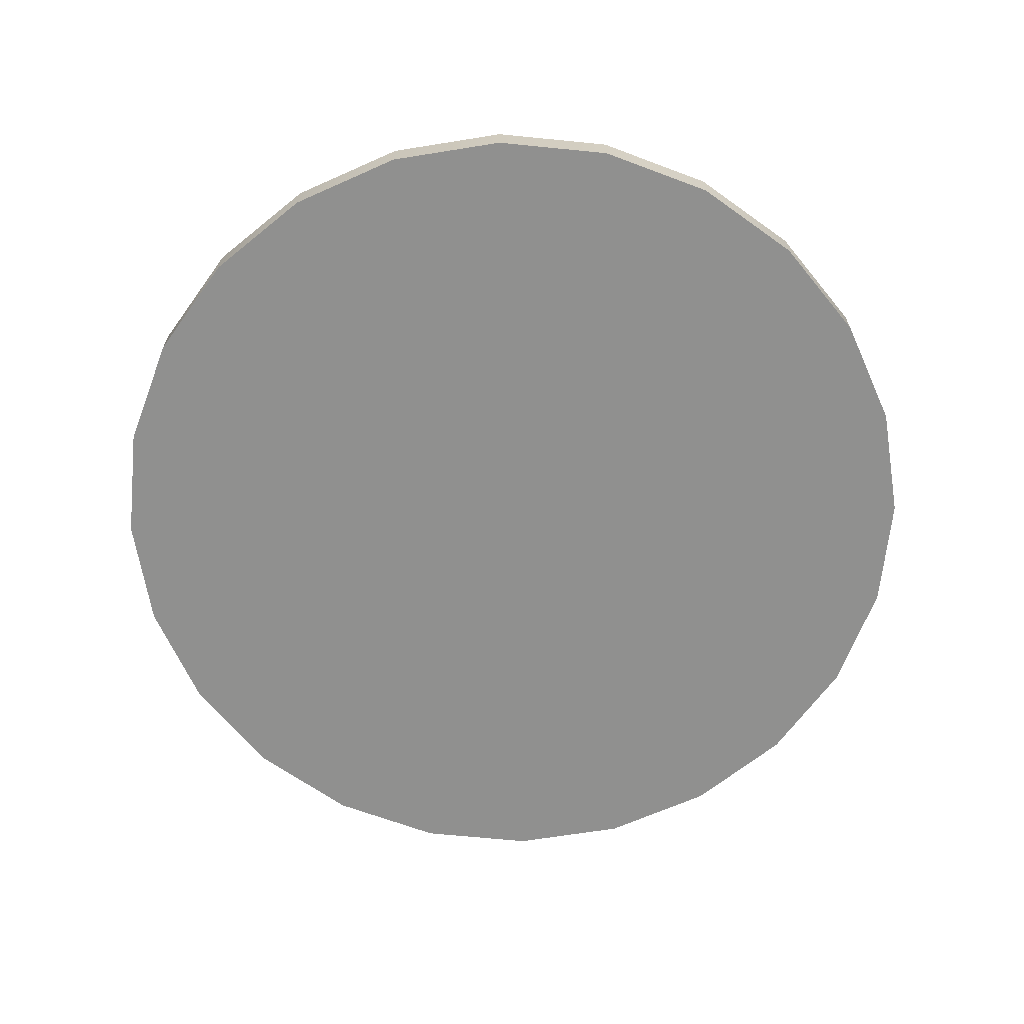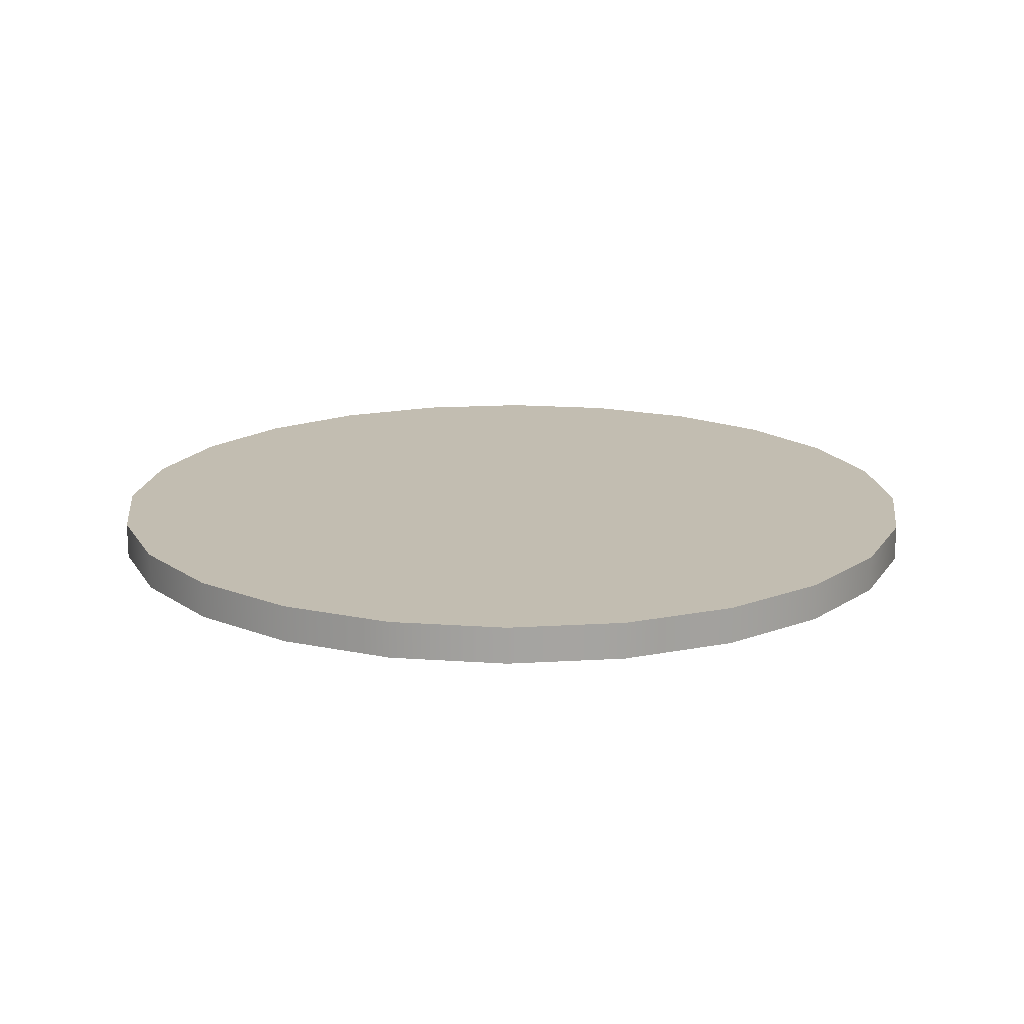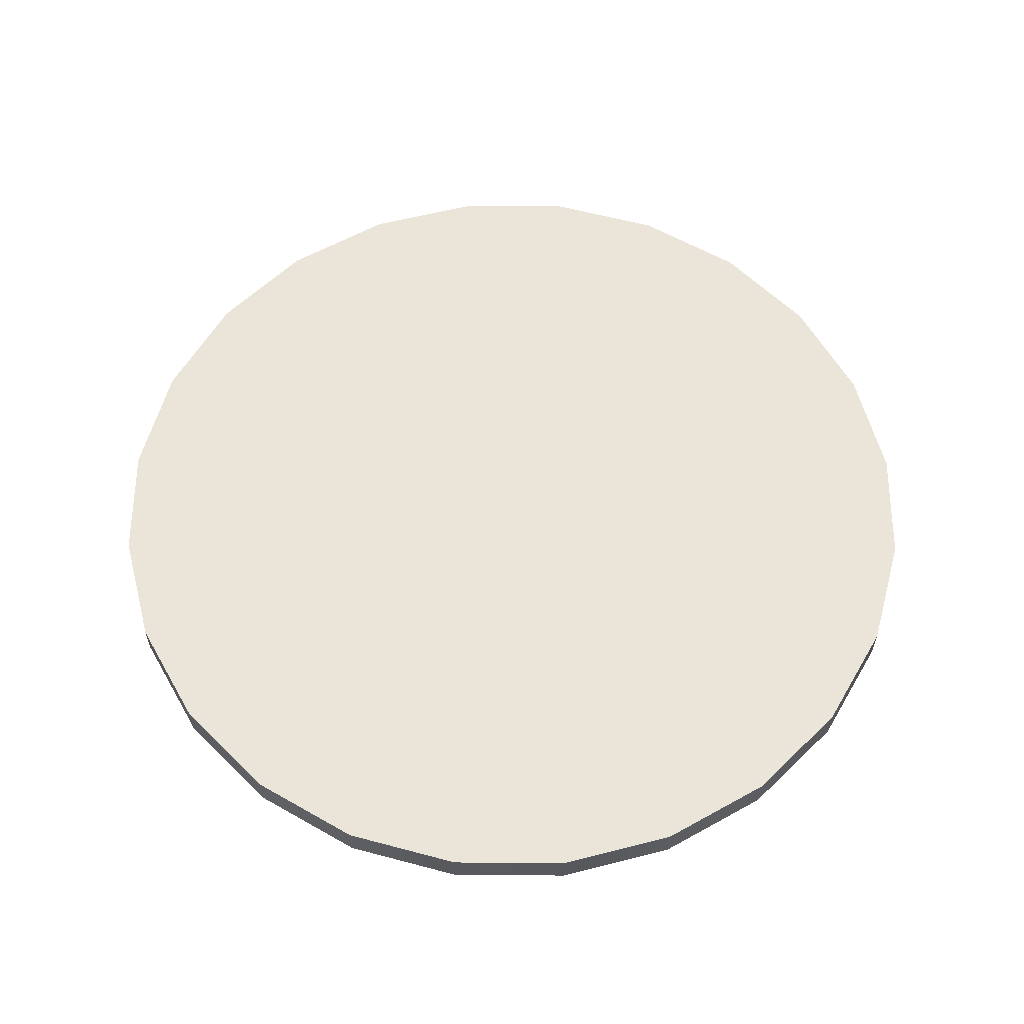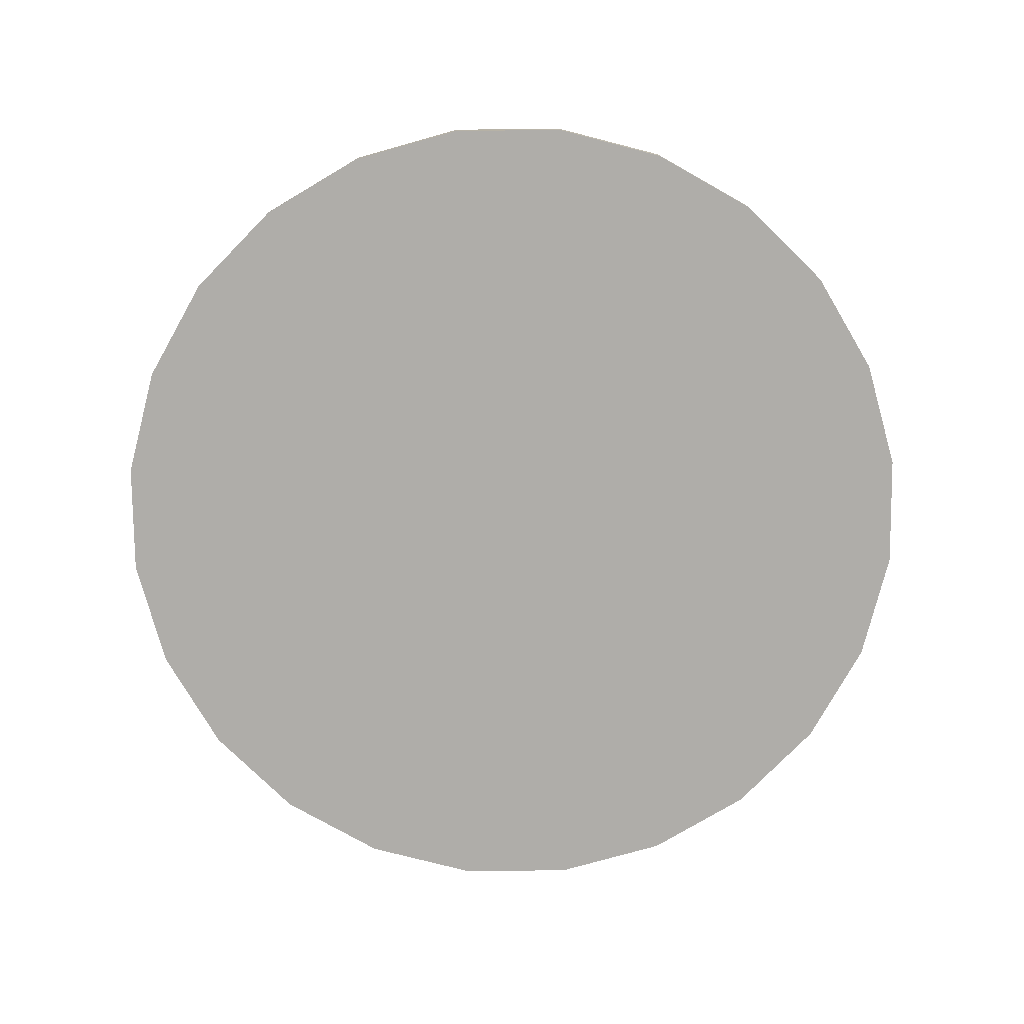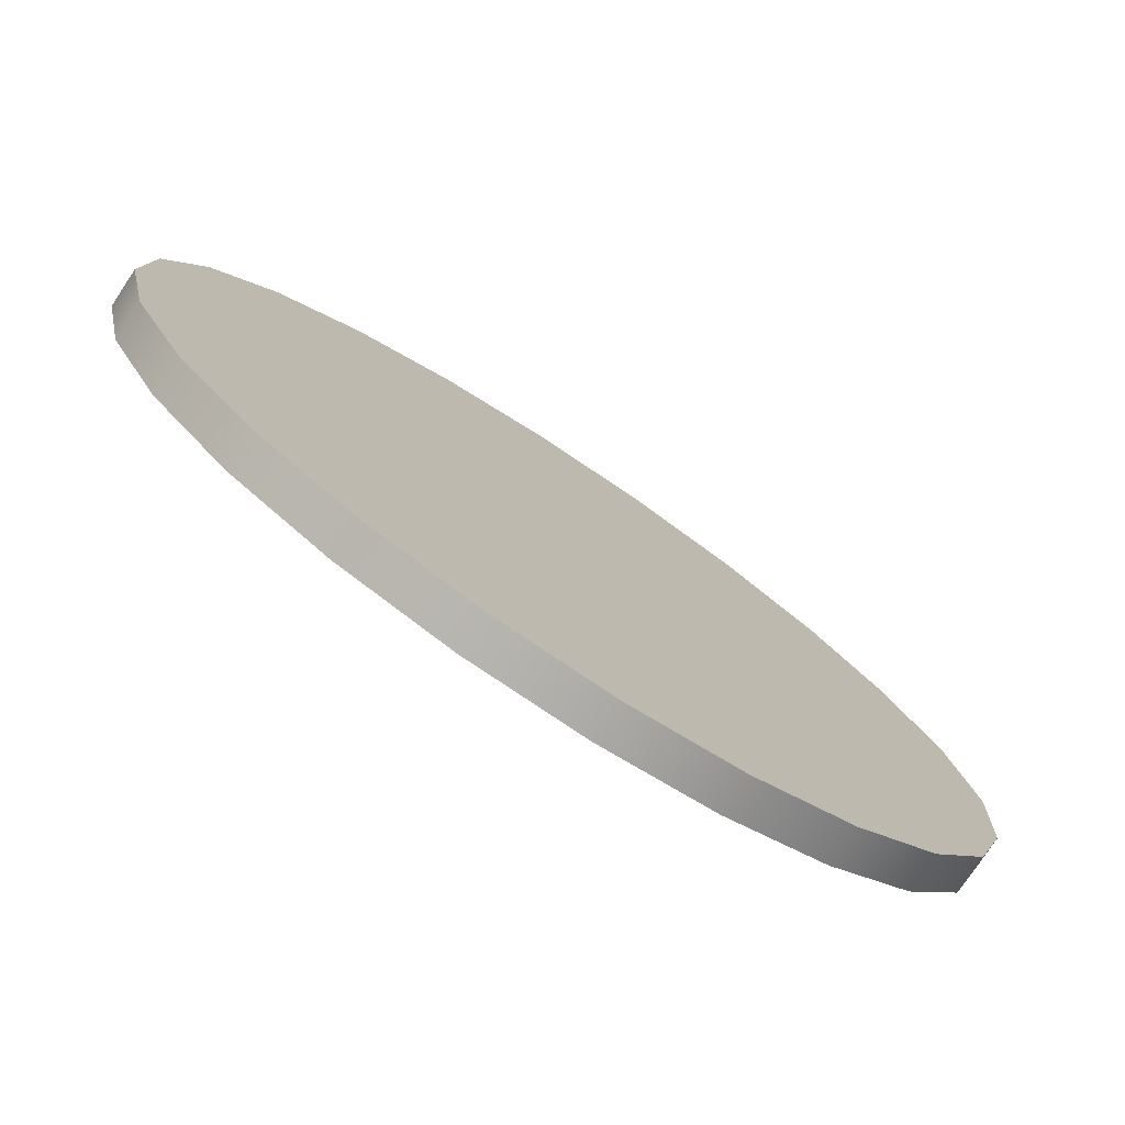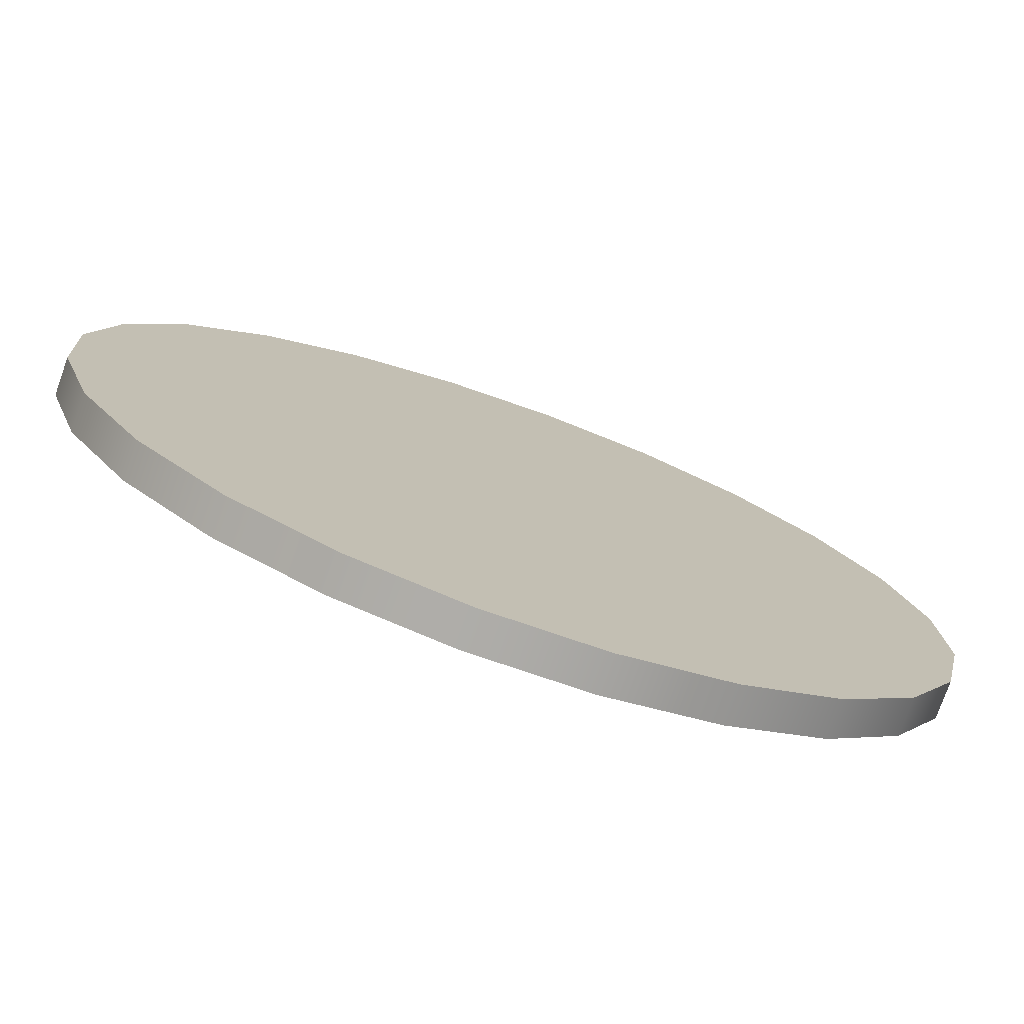
<metadata>
{"format":"obj","ext":"obj","renderer":"f3d","projection":"perspective","resolution":1024,"background":"white","views":[{"elev":-65.6,"azim":-18.1,"up":"+Y"},{"elev":16.9,"azim":-64.2,"up":"+Y"},{"elev":59.5,"azim":-177.0,"up":"+Y"},{"elev":-77.3,"azim":3.3,"up":"+Y"},{"elev":-77.8,"azim":-33.5,"up":"+Z"},{"elev":-76.4,"azim":160.4,"up":"+Z"}]}
</metadata>
<code>
o group_24/ID254#ID254
v -0.1517 -0.1651 0.2669
v -0.1412 -0.1686 0.2635
v -0.1517 -0.1686 0.2669
v -0.1412 -0.1651 0.2635
v -0.1412 -0.1651 0.2635
v -0.1517 -0.1651 0.2669
v -0.1412 -0.1686 0.2635
v -0.1517 -0.1686 0.2669
v -0.1734 -0.1686 0.2907
v -0.1752 -0.1686 0.3124
v -0.1757 -0.1686 0.3015
v -0.1719 -0.1686 0.3229
v -0.1683 -0.1686 0.2809
v -0.1659 -0.1686 0.3322
v -0.1609 -0.1686 0.2728
v -0.1578 -0.1686 0.3396
v -0.1517 -0.1686 0.2669
v -0.148 -0.1686 0.3446
v -0.1412 -0.1686 0.2635
v -0.1373 -0.1686 0.347
v -0.1302 -0.1686 0.263
v -0.1263 -0.1686 0.3465
v -0.1195 -0.1686 0.2654
v -0.1158 -0.1686 0.3431
v -0.1097 -0.1686 0.2704
v -0.1066 -0.1686 0.3372
v -0.1016 -0.1686 0.2778
v -0.09916 -0.1686 0.3291
v -0.09562 -0.1686 0.2871
v -0.09412 -0.1686 0.3193
v -0.09228 -0.1686 0.2976
v -0.09177 -0.1686 0.3085
v -0.09177 -0.1686 0.3085
v -0.09228 -0.1686 0.2976
v -0.09412 -0.1686 0.3193
v -0.09562 -0.1686 0.2871
v -0.09916 -0.1686 0.3291
v -0.1016 -0.1686 0.2778
v -0.1066 -0.1686 0.3372
v -0.1097 -0.1686 0.2704
v -0.1158 -0.1686 0.3431
v -0.1195 -0.1686 0.2654
v -0.1263 -0.1686 0.3465
v -0.1302 -0.1686 0.263
v -0.1373 -0.1686 0.347
v -0.1412 -0.1686 0.2635
v -0.148 -0.1686 0.3446
v -0.1517 -0.1686 0.2669
v -0.1578 -0.1686 0.3396
v -0.1609 -0.1686 0.2728
v -0.1659 -0.1686 0.3322
v -0.1683 -0.1686 0.2809
v -0.1719 -0.1686 0.3229
v -0.1734 -0.1686 0.2907
v -0.1752 -0.1686 0.3124
v -0.1757 -0.1686 0.3015
v -0.1609 -0.1651 0.2728
v -0.1609 -0.1686 0.2728
v -0.1609 -0.1651 0.2728
v -0.1609 -0.1686 0.2728
v -0.1752 -0.1651 0.3124
v -0.1734 -0.1651 0.2907
v -0.1757 -0.1651 0.3015
v -0.1719 -0.1651 0.3229
v -0.1683 -0.1651 0.2809
v -0.1659 -0.1651 0.3322
v -0.1609 -0.1651 0.2728
v -0.1578 -0.1651 0.3396
v -0.1517 -0.1651 0.2669
v -0.148 -0.1651 0.3446
v -0.1412 -0.1651 0.2635
v -0.1373 -0.1651 0.347
v -0.1302 -0.1651 0.263
v -0.1263 -0.1651 0.3465
v -0.1195 -0.1651 0.2654
v -0.1158 -0.1651 0.3431
v -0.1097 -0.1651 0.2704
v -0.1066 -0.1651 0.3372
v -0.1016 -0.1651 0.2778
v -0.09916 -0.1651 0.3291
v -0.09562 -0.1651 0.2871
v -0.09412 -0.1651 0.3193
v -0.09228 -0.1651 0.2976
v -0.09177 -0.1651 0.3085
v -0.09177 -0.1651 0.3085
v -0.09412 -0.1651 0.3193
v -0.09228 -0.1651 0.2976
v -0.09562 -0.1651 0.2871
v -0.09916 -0.1651 0.3291
v -0.1016 -0.1651 0.2778
v -0.1066 -0.1651 0.3372
v -0.1097 -0.1651 0.2704
v -0.1158 -0.1651 0.3431
v -0.1195 -0.1651 0.2654
v -0.1263 -0.1651 0.3465
v -0.1302 -0.1651 0.263
v -0.1373 -0.1651 0.347
v -0.1412 -0.1651 0.2635
v -0.148 -0.1651 0.3446
v -0.1517 -0.1651 0.2669
v -0.1578 -0.1651 0.3396
v -0.1609 -0.1651 0.2728
v -0.1659 -0.1651 0.3322
v -0.1683 -0.1651 0.2809
v -0.1719 -0.1651 0.3229
v -0.1734 -0.1651 0.2907
v -0.1752 -0.1651 0.3124
v -0.1757 -0.1651 0.3015
v -0.1302 -0.1686 0.263
v -0.1302 -0.1651 0.263
v -0.1302 -0.1651 0.263
v -0.1302 -0.1686 0.263
v -0.1719 -0.1651 0.3229
v -0.1659 -0.1686 0.3322
v -0.1659 -0.1651 0.3322
v -0.1719 -0.1686 0.3229
v -0.1719 -0.1686 0.3229
v -0.1719 -0.1651 0.3229
v -0.1659 -0.1686 0.3322
v -0.1659 -0.1651 0.3322
v -0.1752 -0.1651 0.3124
v -0.1752 -0.1686 0.3124
v -0.1752 -0.1686 0.3124
v -0.1752 -0.1651 0.3124
v -0.1757 -0.1651 0.3015
v -0.1757 -0.1686 0.3015
v -0.1757 -0.1686 0.3015
v -0.1757 -0.1651 0.3015
v -0.1734 -0.1651 0.2907
v -0.1734 -0.1686 0.2907
v -0.1734 -0.1686 0.2907
v -0.1734 -0.1651 0.2907
v -0.1683 -0.1651 0.2809
v -0.1683 -0.1686 0.2809
v -0.1683 -0.1686 0.2809
v -0.1683 -0.1651 0.2809
v -0.1195 -0.1686 0.2654
v -0.1195 -0.1651 0.2654
v -0.1195 -0.1651 0.2654
v -0.1195 -0.1686 0.2654
v -0.1097 -0.1686 0.2704
v -0.1097 -0.1651 0.2704
v -0.1097 -0.1651 0.2704
v -0.1097 -0.1686 0.2704
v -0.1016 -0.1686 0.2778
v -0.1016 -0.1651 0.2778
v -0.1016 -0.1651 0.2778
v -0.1016 -0.1686 0.2778
v -0.09562 -0.1651 0.2871
v -0.09562 -0.1686 0.2871
v -0.09562 -0.1651 0.2871
v -0.09562 -0.1686 0.2871
v -0.09228 -0.1651 0.2976
v -0.09228 -0.1686 0.2976
v -0.09228 -0.1651 0.2976
v -0.09228 -0.1686 0.2976
v -0.09177 -0.1651 0.3085
v -0.09177 -0.1686 0.3085
v -0.09177 -0.1651 0.3085
v -0.09177 -0.1686 0.3085
v -0.09412 -0.1651 0.3193
v -0.09412 -0.1686 0.3193
v -0.09412 -0.1651 0.3193
v -0.09412 -0.1686 0.3193
v -0.09916 -0.1651 0.3291
v -0.09916 -0.1686 0.3291
v -0.09916 -0.1651 0.3291
v -0.09916 -0.1686 0.3291
v -0.1066 -0.1651 0.3372
v -0.1066 -0.1686 0.3372
v -0.1066 -0.1651 0.3372
v -0.1066 -0.1686 0.3372
v -0.1158 -0.1686 0.3431
v -0.1158 -0.1651 0.3431
v -0.1158 -0.1651 0.3431
v -0.1158 -0.1686 0.3431
v -0.1263 -0.1686 0.3465
v -0.1263 -0.1651 0.3465
v -0.1263 -0.1651 0.3465
v -0.1263 -0.1686 0.3465
v -0.1373 -0.1686 0.347
v -0.1373 -0.1651 0.347
v -0.1373 -0.1651 0.347
v -0.1373 -0.1686 0.347
v -0.148 -0.1686 0.3446
v -0.148 -0.1651 0.3446
v -0.148 -0.1651 0.3446
v -0.148 -0.1686 0.3446
v -0.1578 -0.1686 0.3396
v -0.1578 -0.1651 0.3396
v -0.1578 -0.1651 0.3396
v -0.1578 -0.1686 0.3396
f 1 2 3
f 2 1 4
f 5 6 7
f 8 7 6
f 9 10 11
f 10 9 12
f 12 9 13
f 12 13 14
f 14 13 15
f 14 15 16
f 16 15 17
f 16 17 18
f 18 17 19
f 18 19 20
f 20 19 21
f 20 21 22
f 22 21 23
f 22 23 24
f 24 23 25
f 24 25 26
f 26 25 27
f 26 27 28
f 28 27 29
f 28 29 30
f 30 29 31
f 30 31 32
f 33 34 35
f 34 36 35
f 35 36 37
f 36 38 37
f 37 38 39
f 38 40 39
f 39 40 41
f 40 42 41
f 41 42 43
f 42 44 43
f 43 44 45
f 44 46 45
f 45 46 47
f 46 48 47
f 47 48 49
f 48 50 49
f 49 50 51
f 50 52 51
f 51 52 53
f 52 54 53
f 53 54 55
f 56 55 54
f 57 3 58
f 3 57 1
f 6 59 8
f 60 8 59
f 61 62 63
f 62 61 64
f 62 64 65
f 65 64 66
f 65 66 67
f 67 66 68
f 67 68 69
f 69 68 70
f 69 70 71
f 71 70 72
f 71 72 73
f 73 72 74
f 73 74 75
f 75 74 76
f 75 76 77
f 77 76 78
f 77 78 79
f 79 78 80
f 79 80 81
f 81 80 82
f 81 82 83
f 83 82 84
f 85 86 87
f 87 86 88
f 86 89 88
f 88 89 90
f 89 91 90
f 90 91 92
f 91 93 92
f 92 93 94
f 93 95 94
f 94 95 96
f 95 97 96
f 96 97 98
f 97 99 98
f 98 99 100
f 99 101 100
f 100 101 102
f 101 103 102
f 102 103 104
f 103 105 104
f 104 105 106
f 105 107 106
f 108 106 107
f 4 109 2
f 109 4 110
f 111 5 112
f 7 112 5
f 113 114 115
f 114 113 116
f 117 118 119
f 120 119 118
f 121 116 113
f 116 121 122
f 123 124 117
f 118 117 124
f 125 122 121
f 122 125 126
f 127 128 123
f 124 123 128
f 129 126 125
f 126 129 130
f 131 132 127
f 128 127 132
f 133 130 129
f 130 133 134
f 135 136 131
f 132 131 136
f 57 134 133
f 134 57 58
f 60 59 135
f 136 135 59
f 110 137 109
f 137 110 138
f 139 111 140
f 112 140 111
f 138 141 137
f 141 138 142
f 143 139 144
f 140 144 139
f 142 145 141
f 145 142 146
f 147 143 148
f 144 148 143
f 145 149 150
f 149 145 146
f 147 148 151
f 152 151 148
f 150 153 154
f 153 150 149
f 151 152 155
f 156 155 152
f 154 157 158
f 157 154 153
f 155 156 159
f 160 159 156
f 158 161 162
f 161 158 157
f 159 160 163
f 164 163 160
f 162 165 166
f 165 162 161
f 163 164 167
f 168 167 164
f 166 169 170
f 169 166 165
f 167 168 171
f 172 171 168
f 169 173 170
f 173 169 174
f 175 171 176
f 172 176 171
f 174 177 173
f 177 174 178
f 179 175 180
f 176 180 175
f 178 181 177
f 181 178 182
f 183 179 184
f 180 184 179
f 182 185 181
f 185 182 186
f 187 183 188
f 184 188 183
f 186 189 185
f 189 186 190
f 191 187 192
f 188 192 187
f 190 114 189
f 114 190 115
f 120 191 119
f 192 119 191

</code>
